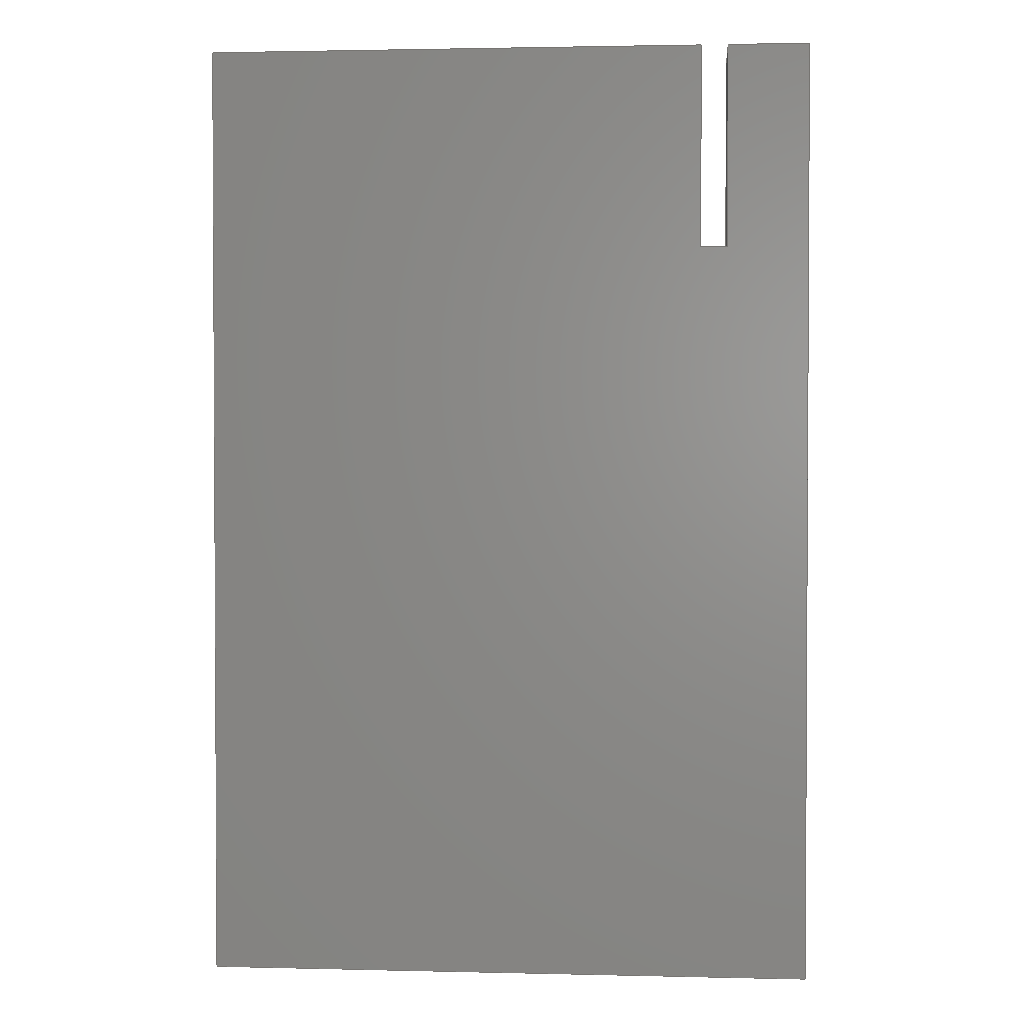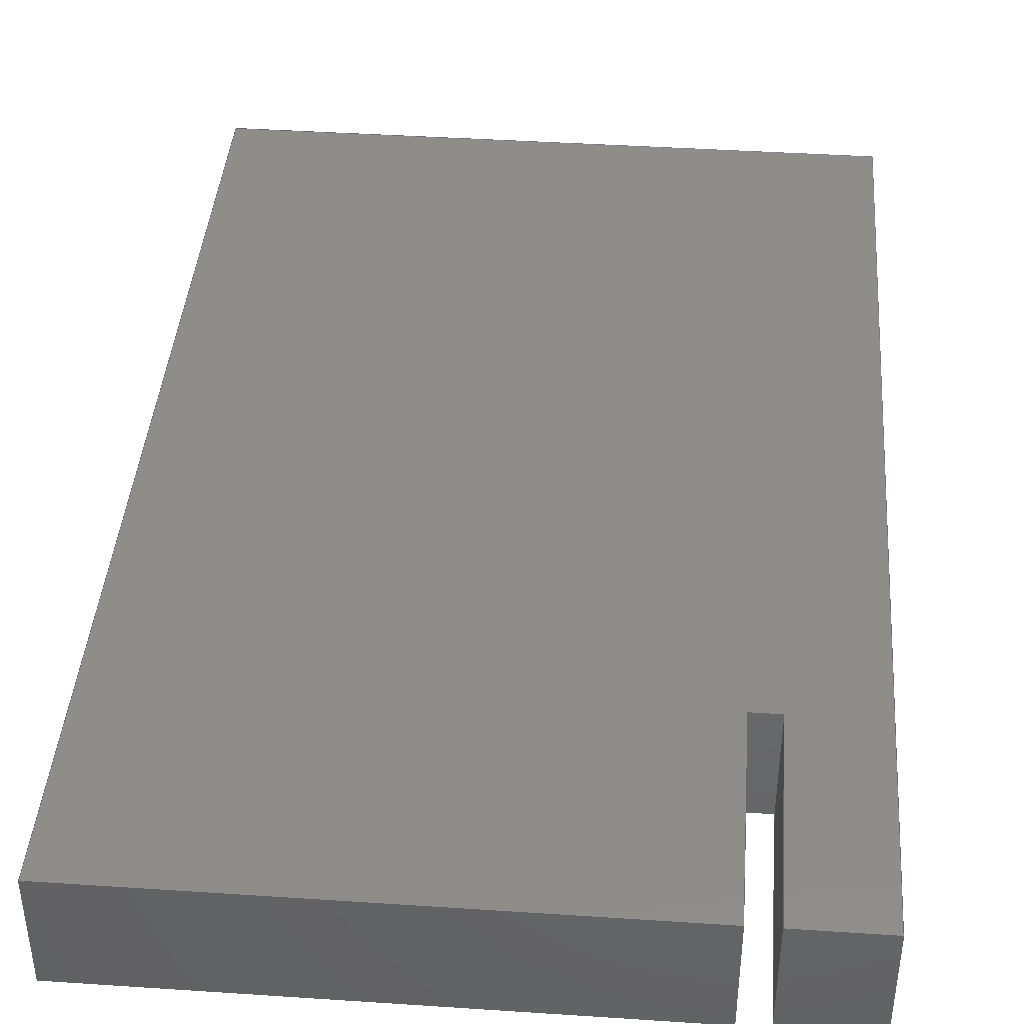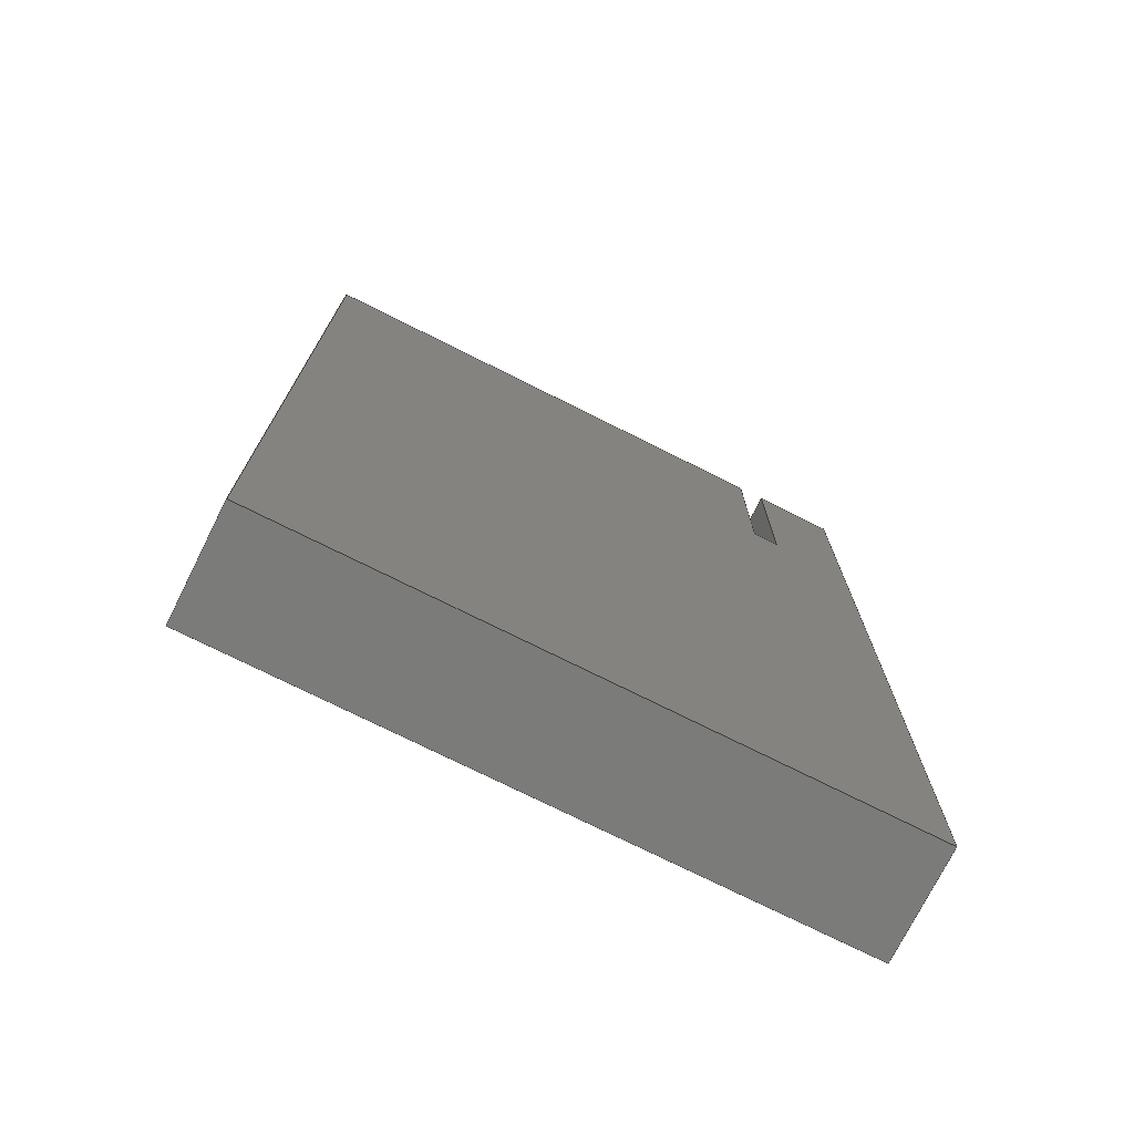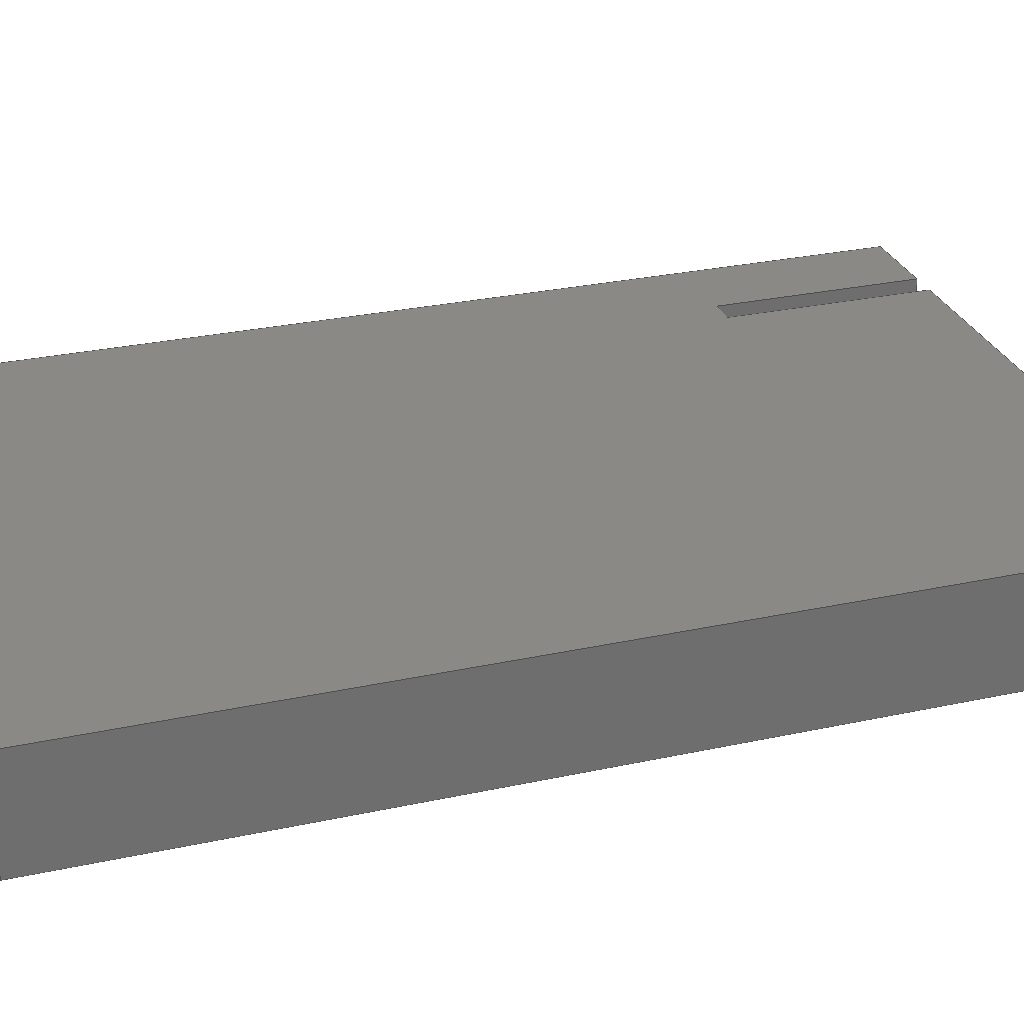
<metadata>
{"format":"step","ext":"step","renderer":"f3d","projection":"perspective","resolution":1024,"background":"white","views":[{"elev":1.9,"azim":4.9,"up":"+Z"},{"elev":41.4,"azim":4.6,"up":"+Y"},{"elev":-74.3,"azim":-26.6,"up":"+Z"},{"elev":28.8,"azim":-107.9,"up":"+Y"}]}
</metadata>
<code>
ISO-10303-21;
DATA;
#1=MECHANICAL_DESIGN_GEOMETRIC_PRESENTATION_REPRESENTATION('',(#4),#306);
#2=SHAPE_REPRESENTATION_RELATIONSHIP('SRR','None',#313,#3);
#3=ADVANCED_BREP_SHAPE_REPRESENTATION('',(#5),#305);
#4=STYLED_ITEM('',(#323),#5);
#5=MANIFOLD_SOLID_BREP('Body1',#182);
#6=FACE_OUTER_BOUND('',#16,.T.);
#7=FACE_OUTER_BOUND('',#17,.T.);
#8=FACE_OUTER_BOUND('',#18,.T.);
#9=FACE_OUTER_BOUND('',#19,.T.);
#10=FACE_OUTER_BOUND('',#20,.T.);
#11=FACE_OUTER_BOUND('',#21,.T.);
#12=FACE_OUTER_BOUND('',#22,.T.);
#13=FACE_OUTER_BOUND('',#23,.T.);
#14=FACE_OUTER_BOUND('',#24,.T.);
#15=FACE_OUTER_BOUND('',#25,.T.);
#16=EDGE_LOOP('',(#114,#115,#116,#117,#118,#119,#120,#121));
#17=EDGE_LOOP('',(#122,#123,#124,#125));
#18=EDGE_LOOP('',(#126,#127,#128,#129));
#19=EDGE_LOOP('',(#130,#131,#132,#133));
#20=EDGE_LOOP('',(#134,#135,#136,#137));
#21=EDGE_LOOP('',(#138,#139,#140,#141));
#22=EDGE_LOOP('',(#142,#143,#144,#145));
#23=EDGE_LOOP('',(#146,#147,#148,#149));
#24=EDGE_LOOP('',(#150,#151,#152,#153));
#25=EDGE_LOOP('',(#154,#155,#156,#157,#158,#159,#160,#161));
#26=LINE('',#256,#50);
#27=LINE('',#258,#51);
#28=LINE('',#260,#52);
#29=LINE('',#262,#53);
#30=LINE('',#264,#54);
#31=LINE('',#266,#55);
#32=LINE('',#268,#56);
#33=LINE('',#269,#57);
#34=LINE('',#272,#58);
#35=LINE('',#274,#59);
#36=LINE('',#275,#60);
#37=LINE('',#278,#61);
#38=LINE('',#279,#62);
#39=LINE('',#282,#63);
#40=LINE('',#283,#64);
#41=LINE('',#286,#65);
#42=LINE('',#287,#66);
#43=LINE('',#290,#67);
#44=LINE('',#291,#68);
#45=LINE('',#294,#69);
#46=LINE('',#295,#70);
#47=LINE('',#298,#71);
#48=LINE('',#299,#72);
#49=LINE('',#301,#73);
#50=VECTOR('',#210,1);
#51=VECTOR('',#211,1);
#52=VECTOR('',#212,1);
#53=VECTOR('',#213,1);
#54=VECTOR('',#214,1);
#55=VECTOR('',#215,1);
#56=VECTOR('',#216,1);
#57=VECTOR('',#217,1);
#58=VECTOR('',#220,1);
#59=VECTOR('',#221,1);
#60=VECTOR('',#222,1);
#61=VECTOR('',#225,1);
#62=VECTOR('',#226,1);
#63=VECTOR('',#229,1);
#64=VECTOR('',#230,1);
#65=VECTOR('',#233,1);
#66=VECTOR('',#234,1);
#67=VECTOR('',#237,1);
#68=VECTOR('',#238,1);
#69=VECTOR('',#241,1);
#70=VECTOR('',#242,1);
#71=VECTOR('',#245,1);
#72=VECTOR('',#246,1);
#73=VECTOR('',#249,1);
#74=VERTEX_POINT('',#254);
#75=VERTEX_POINT('',#255);
#76=VERTEX_POINT('',#257);
#77=VERTEX_POINT('',#259);
#78=VERTEX_POINT('',#261);
#79=VERTEX_POINT('',#263);
#80=VERTEX_POINT('',#265);
#81=VERTEX_POINT('',#267);
#82=VERTEX_POINT('',#271);
#83=VERTEX_POINT('',#273);
#84=VERTEX_POINT('',#277);
#85=VERTEX_POINT('',#281);
#86=VERTEX_POINT('',#285);
#87=VERTEX_POINT('',#289);
#88=VERTEX_POINT('',#293);
#89=VERTEX_POINT('',#297);
#90=EDGE_CURVE('',#74,#75,#26,.T.);
#91=EDGE_CURVE('',#75,#76,#27,.T.);
#92=EDGE_CURVE('',#76,#77,#28,.T.);
#93=EDGE_CURVE('',#77,#78,#29,.T.);
#94=EDGE_CURVE('',#78,#79,#30,.T.);
#95=EDGE_CURVE('',#79,#80,#31,.T.);
#96=EDGE_CURVE('',#80,#81,#32,.T.);
#97=EDGE_CURVE('',#81,#74,#33,.T.);
#98=EDGE_CURVE('',#82,#75,#34,.T.);
#99=EDGE_CURVE('',#83,#82,#35,.T.);
#100=EDGE_CURVE('',#76,#83,#36,.T.);
#101=EDGE_CURVE('',#84,#83,#37,.T.);
#102=EDGE_CURVE('',#77,#84,#38,.T.);
#103=EDGE_CURVE('',#85,#84,#39,.T.);
#104=EDGE_CURVE('',#78,#85,#40,.T.);
#105=EDGE_CURVE('',#86,#85,#41,.T.);
#106=EDGE_CURVE('',#79,#86,#42,.T.);
#107=EDGE_CURVE('',#87,#86,#43,.T.);
#108=EDGE_CURVE('',#80,#87,#44,.T.);
#109=EDGE_CURVE('',#88,#87,#45,.T.);
#110=EDGE_CURVE('',#81,#88,#46,.T.);
#111=EDGE_CURVE('',#89,#88,#47,.T.);
#112=EDGE_CURVE('',#74,#89,#48,.T.);
#113=EDGE_CURVE('',#82,#89,#49,.T.);
#114=ORIENTED_EDGE('',*,*,#90,.T.);
#115=ORIENTED_EDGE('',*,*,#91,.T.);
#116=ORIENTED_EDGE('',*,*,#92,.T.);
#117=ORIENTED_EDGE('',*,*,#93,.T.);
#118=ORIENTED_EDGE('',*,*,#94,.T.);
#119=ORIENTED_EDGE('',*,*,#95,.T.);
#120=ORIENTED_EDGE('',*,*,#96,.T.);
#121=ORIENTED_EDGE('',*,*,#97,.T.);
#122=ORIENTED_EDGE('',*,*,#98,.F.);
#123=ORIENTED_EDGE('',*,*,#99,.F.);
#124=ORIENTED_EDGE('',*,*,#100,.F.);
#125=ORIENTED_EDGE('',*,*,#91,.F.);
#126=ORIENTED_EDGE('',*,*,#100,.T.);
#127=ORIENTED_EDGE('',*,*,#101,.F.);
#128=ORIENTED_EDGE('',*,*,#102,.F.);
#129=ORIENTED_EDGE('',*,*,#92,.F.);
#130=ORIENTED_EDGE('',*,*,#102,.T.);
#131=ORIENTED_EDGE('',*,*,#103,.F.);
#132=ORIENTED_EDGE('',*,*,#104,.F.);
#133=ORIENTED_EDGE('',*,*,#93,.F.);
#134=ORIENTED_EDGE('',*,*,#104,.T.);
#135=ORIENTED_EDGE('',*,*,#105,.F.);
#136=ORIENTED_EDGE('',*,*,#106,.F.);
#137=ORIENTED_EDGE('',*,*,#94,.F.);
#138=ORIENTED_EDGE('',*,*,#106,.T.);
#139=ORIENTED_EDGE('',*,*,#107,.F.);
#140=ORIENTED_EDGE('',*,*,#108,.F.);
#141=ORIENTED_EDGE('',*,*,#95,.F.);
#142=ORIENTED_EDGE('',*,*,#108,.T.);
#143=ORIENTED_EDGE('',*,*,#109,.F.);
#144=ORIENTED_EDGE('',*,*,#110,.F.);
#145=ORIENTED_EDGE('',*,*,#96,.F.);
#146=ORIENTED_EDGE('',*,*,#110,.T.);
#147=ORIENTED_EDGE('',*,*,#111,.F.);
#148=ORIENTED_EDGE('',*,*,#112,.F.);
#149=ORIENTED_EDGE('',*,*,#97,.F.);
#150=ORIENTED_EDGE('',*,*,#112,.T.);
#151=ORIENTED_EDGE('',*,*,#113,.F.);
#152=ORIENTED_EDGE('',*,*,#98,.T.);
#153=ORIENTED_EDGE('',*,*,#90,.F.);
#154=ORIENTED_EDGE('',*,*,#113,.T.);
#155=ORIENTED_EDGE('',*,*,#111,.T.);
#156=ORIENTED_EDGE('',*,*,#109,.T.);
#157=ORIENTED_EDGE('',*,*,#107,.T.);
#158=ORIENTED_EDGE('',*,*,#105,.T.);
#159=ORIENTED_EDGE('',*,*,#103,.T.);
#160=ORIENTED_EDGE('',*,*,#101,.T.);
#161=ORIENTED_EDGE('',*,*,#99,.T.);
#162=PLANE('',#196);
#163=PLANE('',#197);
#164=PLANE('',#198);
#165=PLANE('',#199);
#166=PLANE('',#200);
#167=PLANE('',#201);
#168=PLANE('',#202);
#169=PLANE('',#203);
#170=PLANE('',#204);
#171=PLANE('',#205);
#172=ADVANCED_FACE('',(#6),#162,.T.);
#173=ADVANCED_FACE('',(#7),#163,.T.);
#174=ADVANCED_FACE('',(#8),#164,.T.);
#175=ADVANCED_FACE('',(#9),#165,.T.);
#176=ADVANCED_FACE('',(#10),#166,.T.);
#177=ADVANCED_FACE('',(#11),#167,.T.);
#178=ADVANCED_FACE('',(#12),#168,.T.);
#179=ADVANCED_FACE('',(#13),#169,.T.);
#180=ADVANCED_FACE('',(#14),#170,.T.);
#181=ADVANCED_FACE('',(#15),#171,.T.);
#182=CLOSED_SHELL('',(#172,#173,#174,#175,#176,#177,#178,#179,#180,#181));
#183=DERIVED_UNIT_ELEMENT(#185,1);
#184=DERIVED_UNIT_ELEMENT(#308,3);
#185=(
MASS_UNIT()
NAMED_UNIT(*)
SI_UNIT(.KILO.,.GRAM.)
);
#186=DERIVED_UNIT((#183,#184));
#187=MEASURE_REPRESENTATION_ITEM('density measure',
POSITIVE_RATIO_MEASURE(7850),#186);
#188=PROPERTY_DEFINITION_REPRESENTATION(#193,#190);
#189=PROPERTY_DEFINITION_REPRESENTATION(#194,#191);
#190=REPRESENTATION('material name',(#192),#305);
#191=REPRESENTATION('density',(#187),#305);
#192=DESCRIPTIVE_REPRESENTATION_ITEM('Steel, Mild','Steel, Mild');
#193=PROPERTY_DEFINITION('material property','material name',#315);
#194=PROPERTY_DEFINITION('material property','density of part',#315);
#195=AXIS2_PLACEMENT_3D('placement',#252,#206,#207);
#196=AXIS2_PLACEMENT_3D('',#253,#208,#209);
#197=AXIS2_PLACEMENT_3D('',#270,#218,#219);
#198=AXIS2_PLACEMENT_3D('',#276,#223,#224);
#199=AXIS2_PLACEMENT_3D('',#280,#227,#228);
#200=AXIS2_PLACEMENT_3D('',#284,#231,#232);
#201=AXIS2_PLACEMENT_3D('',#288,#235,#236);
#202=AXIS2_PLACEMENT_3D('',#292,#239,#240);
#203=AXIS2_PLACEMENT_3D('',#296,#243,#244);
#204=AXIS2_PLACEMENT_3D('',#300,#247,#248);
#205=AXIS2_PLACEMENT_3D('',#302,#250,#251);
#206=DIRECTION('axis',(0,0,1));
#207=DIRECTION('refdir',(1,0,0));
#208=DIRECTION('center_axis',(0,-1,0));
#209=DIRECTION('ref_axis',(0,0,-1));
#210=DIRECTION('',(-1,0,0));
#211=DIRECTION('',(0,0,1));
#212=DIRECTION('',(-1,0,0));
#213=DIRECTION('',(0,0,-1));
#214=DIRECTION('',(1,0,0));
#215=DIRECTION('',(0,0,1));
#216=DIRECTION('',(-1,0,0));
#217=DIRECTION('',(0,0,-1));
#218=DIRECTION('center_axis',(1,0,0));
#219=DIRECTION('ref_axis',(0,0,-1));
#220=DIRECTION('',(0,-1,0));
#221=DIRECTION('',(0,0,-1));
#222=DIRECTION('',(0,1,0));
#223=DIRECTION('center_axis',(0,0,1));
#224=DIRECTION('ref_axis',(1,0,0));
#225=DIRECTION('',(1,0,0));
#226=DIRECTION('',(0,1,0));
#227=DIRECTION('center_axis',(-1,0,0));
#228=DIRECTION('ref_axis',(0,0,1));
#229=DIRECTION('',(0,0,1));
#230=DIRECTION('',(0,1,0));
#231=DIRECTION('center_axis',(0,0,-1));
#232=DIRECTION('ref_axis',(-1,0,0));
#233=DIRECTION('',(-1,0,0));
#234=DIRECTION('',(0,1,0));
#235=DIRECTION('center_axis',(1,0,0));
#236=DIRECTION('ref_axis',(0,0,-1));
#237=DIRECTION('',(0,0,-1));
#238=DIRECTION('',(0,1,0));
#239=DIRECTION('center_axis',(0,0,1));
#240=DIRECTION('ref_axis',(1,0,0));
#241=DIRECTION('',(1,0,0));
#242=DIRECTION('',(0,1,0));
#243=DIRECTION('center_axis',(-1,0,0));
#244=DIRECTION('ref_axis',(0,0,1));
#245=DIRECTION('',(0,0,1));
#246=DIRECTION('',(0,1,0));
#247=DIRECTION('center_axis',(0,0,1));
#248=DIRECTION('ref_axis',(1,0,0));
#249=DIRECTION('',(1,0,0));
#250=DIRECTION('center_axis',(0,1,0));
#251=DIRECTION('ref_axis',(0,0,1));
#252=CARTESIAN_POINT('',(0,0,0));
#253=CARTESIAN_POINT('Origin',(2.25,-0.4,3.5));
#254=CARTESIAN_POINT('',(3.9,-0.4,5.5));
#255=CARTESIAN_POINT('',(3.7,-0.4,5.5));
#256=CARTESIAN_POINT('',(3.9,-0.4,5.5));
#257=CARTESIAN_POINT('',(3.7,-0.4,7));
#258=CARTESIAN_POINT('',(3.7,-0.4,5.5));
#259=CARTESIAN_POINT('',(0,-0.4,7));
#260=CARTESIAN_POINT('',(4.5,-0.4,7));
#261=CARTESIAN_POINT('',(0,-0.4,0));
#262=CARTESIAN_POINT('',(0,-0.4,7));
#263=CARTESIAN_POINT('',(4.5,-0.4,0));
#264=CARTESIAN_POINT('',(0,-0.4,0));
#265=CARTESIAN_POINT('',(4.5,-0.4,7));
#266=CARTESIAN_POINT('',(4.5,-0.4,0));
#267=CARTESIAN_POINT('',(3.9,-0.4,7));
#268=CARTESIAN_POINT('',(4.5,-0.4,7));
#269=CARTESIAN_POINT('',(3.9,-0.4,7));
#270=CARTESIAN_POINT('Origin',(3.7,0,7));
#271=CARTESIAN_POINT('',(3.7,0.4,5.5));
#272=CARTESIAN_POINT('',(3.7,0,5.5));
#273=CARTESIAN_POINT('',(3.7,0.4,7));
#274=CARTESIAN_POINT('',(3.7,0.4,5.5));
#275=CARTESIAN_POINT('',(3.7,0,7));
#276=CARTESIAN_POINT('Origin',(0,0,7));
#277=CARTESIAN_POINT('',(0,0.4,7));
#278=CARTESIAN_POINT('',(4.5,0.4,7));
#279=CARTESIAN_POINT('',(0,0,7));
#280=CARTESIAN_POINT('Origin',(0,0,0));
#281=CARTESIAN_POINT('',(0,0.4,0));
#282=CARTESIAN_POINT('',(0,0.4,7));
#283=CARTESIAN_POINT('',(0,0,0));
#284=CARTESIAN_POINT('Origin',(4.5,0,0));
#285=CARTESIAN_POINT('',(4.5,0.4,0));
#286=CARTESIAN_POINT('',(0,0.4,0));
#287=CARTESIAN_POINT('',(4.5,0,0));
#288=CARTESIAN_POINT('Origin',(4.5,0,7));
#289=CARTESIAN_POINT('',(4.5,0.4,7));
#290=CARTESIAN_POINT('',(4.5,0.4,0));
#291=CARTESIAN_POINT('',(4.5,0,7));
#292=CARTESIAN_POINT('Origin',(3.9,0,7));
#293=CARTESIAN_POINT('',(3.9,0.4,7));
#294=CARTESIAN_POINT('',(4.5,0.4,7));
#295=CARTESIAN_POINT('',(3.9,0,7));
#296=CARTESIAN_POINT('Origin',(3.9,0,5.5));
#297=CARTESIAN_POINT('',(3.9,0.4,5.5));
#298=CARTESIAN_POINT('',(3.9,0.4,7));
#299=CARTESIAN_POINT('',(3.9,0,5.5));
#300=CARTESIAN_POINT('Origin',(3.7,0,5.5));
#301=CARTESIAN_POINT('',(3.9,0.4,5.5));
#302=CARTESIAN_POINT('Origin',(2.25,0.4,3.5));
#303=UNCERTAINTY_MEASURE_WITH_UNIT(LENGTH_MEASURE(0.001),#307,
'DISTANCE_ACCURACY_VALUE',
'Maximum model space distance between geometric entities at asserted c
onnectivities');
#304=UNCERTAINTY_MEASURE_WITH_UNIT(LENGTH_MEASURE(0.001),#307,
'DISTANCE_ACCURACY_VALUE',
'Maximum model space distance between geometric entities at asserted c
onnectivities');
#305=(
GEOMETRIC_REPRESENTATION_CONTEXT(3)
GLOBAL_UNCERTAINTY_ASSIGNED_CONTEXT((#303))
GLOBAL_UNIT_ASSIGNED_CONTEXT((#307,#309,#310))
REPRESENTATION_CONTEXT('','3D')
);
#306=(
GEOMETRIC_REPRESENTATION_CONTEXT(3)
GLOBAL_UNCERTAINTY_ASSIGNED_CONTEXT((#304))
GLOBAL_UNIT_ASSIGNED_CONTEXT((#307,#309,#310))
REPRESENTATION_CONTEXT('','3D')
);
#307=(
LENGTH_UNIT()
NAMED_UNIT(*)
SI_UNIT(.CENTI.,.METRE.)
);
#308=(
LENGTH_UNIT()
NAMED_UNIT(*)
SI_UNIT($,.METRE.)
);
#309=(
NAMED_UNIT(*)
PLANE_ANGLE_UNIT()
SI_UNIT($,.RADIAN.)
);
#310=(
NAMED_UNIT(*)
SI_UNIT($,.STERADIAN.)
SOLID_ANGLE_UNIT()
);
#311=SHAPE_DEFINITION_REPRESENTATION(#312,#313);
#312=PRODUCT_DEFINITION_SHAPE('',$,#315);
#313=SHAPE_REPRESENTATION('',(#195),#305);
#314=PRODUCT_DEFINITION_CONTEXT('part definition',#319,'design');
#315=PRODUCT_DEFINITION('03-REAR PLATE','03-REAR PLATE',#316,#314);
#316=PRODUCT_DEFINITION_FORMATION('',$,#321);
#317=PRODUCT_RELATED_PRODUCT_CATEGORY('03-REAR PLATE','03-REAR PLATE',(#321));
#318=APPLICATION_PROTOCOL_DEFINITION('international standard',
'automotive_design',2009,#319);
#319=APPLICATION_CONTEXT(
'Core Data for Automotive Mechanical Design Process');
#320=PRODUCT_CONTEXT('part definition',#319,'mechanical');
#321=PRODUCT('03-REAR PLATE','03-REAR PLATE',$,(#320));
#322=PRESENTATION_STYLE_ASSIGNMENT((#324));
#323=PRESENTATION_STYLE_ASSIGNMENT((#325));
#324=SURFACE_STYLE_USAGE(.BOTH.,#326);
#325=SURFACE_STYLE_USAGE(.BOTH.,#327);
#326=SURFACE_SIDE_STYLE('',(#328));
#327=SURFACE_SIDE_STYLE('',(#329));
#328=SURFACE_STYLE_FILL_AREA(#330);
#329=SURFACE_STYLE_FILL_AREA(#331);
#330=FILL_AREA_STYLE('Steel - Satin',(#332));
#331=FILL_AREA_STYLE('Brass - Polished',(#333));
#332=FILL_AREA_STYLE_COLOUR('Steel - Satin',#334);
#333=FILL_AREA_STYLE_COLOUR('Brass - Polished',#335);
#334=COLOUR_RGB('Steel - Satin',0.6275,0.6275,0.6275);
#335=COLOUR_RGB('Brass - Polished',0.9529,0.7961,
0.4863);
ENDSEC;
END-ISO-10303-21;

</code>
